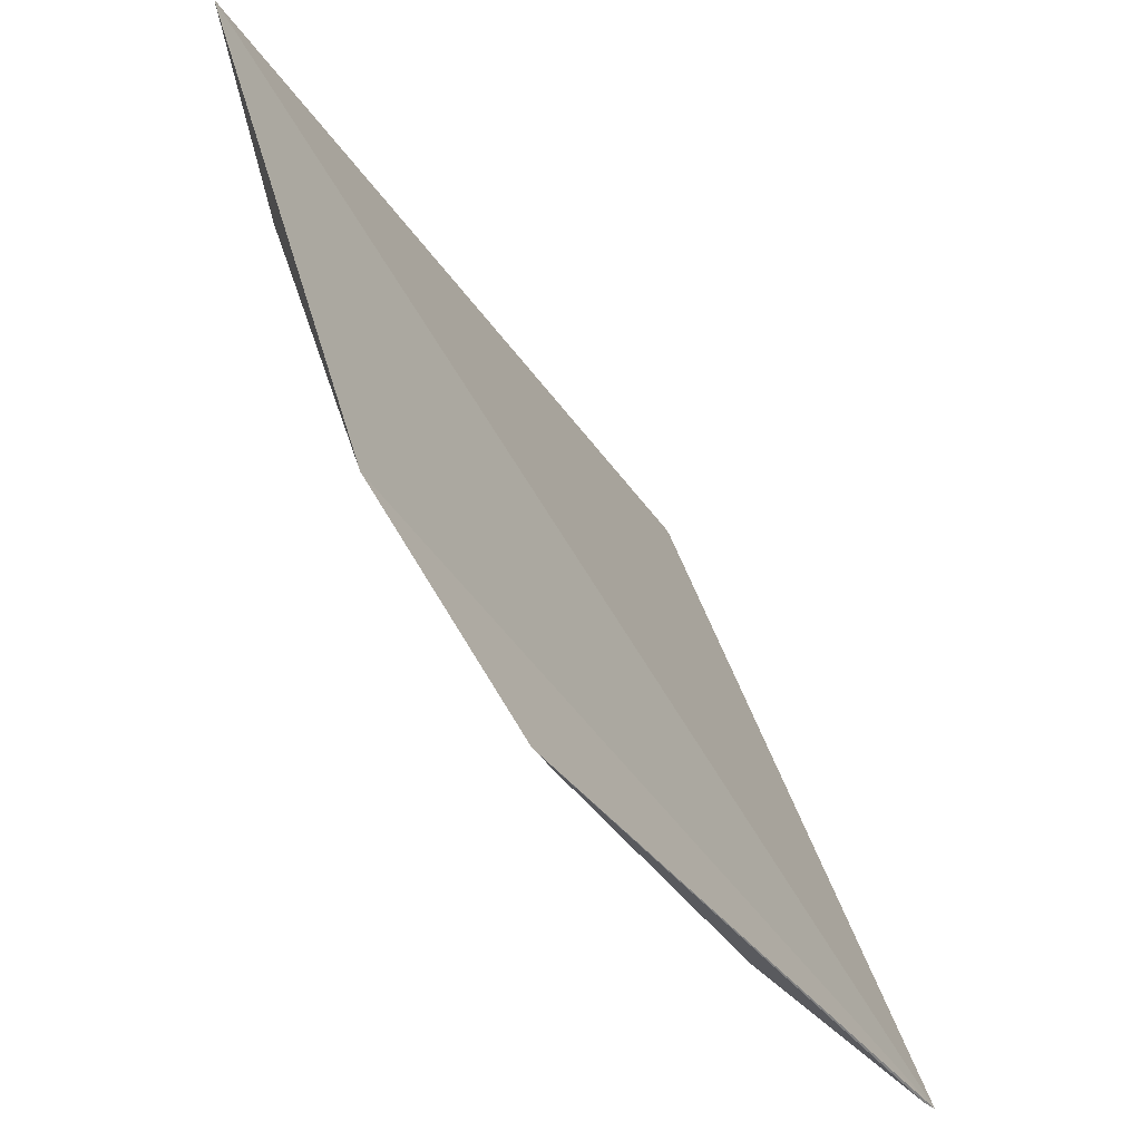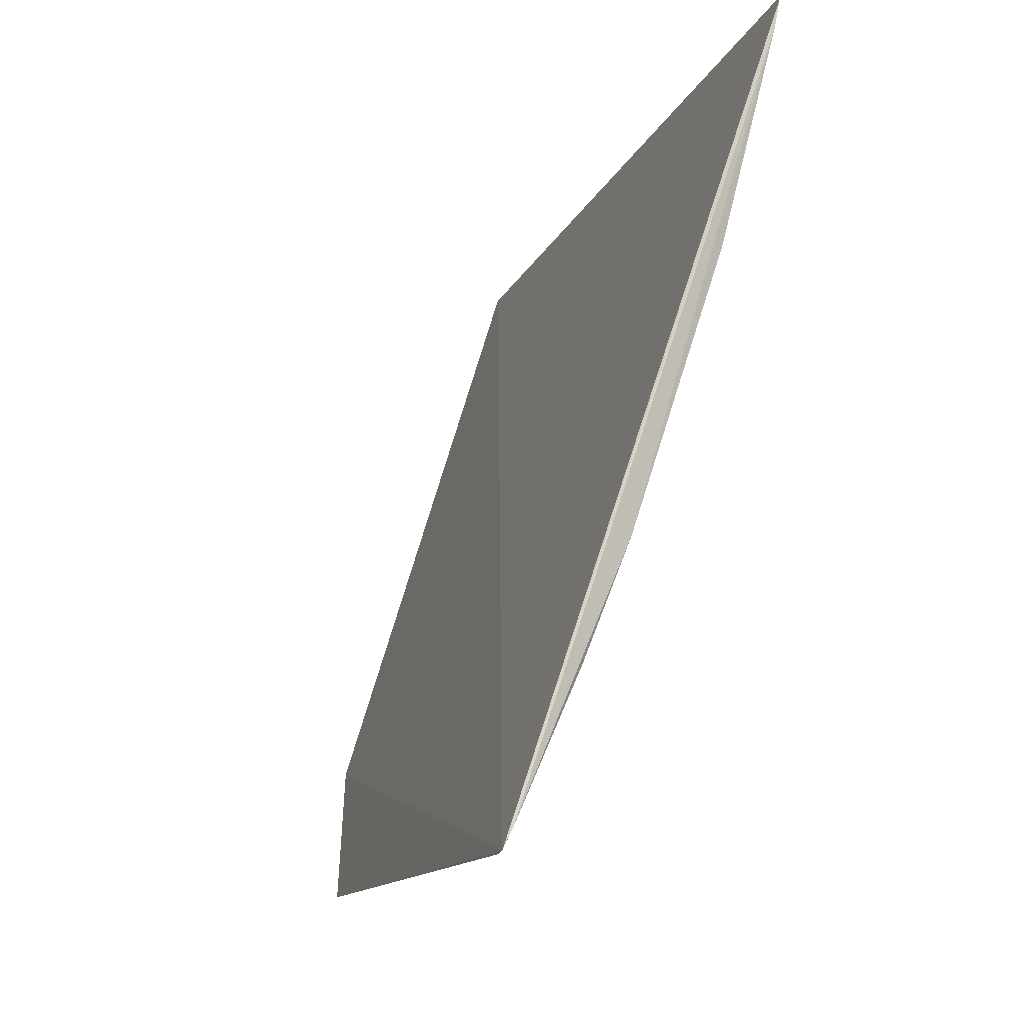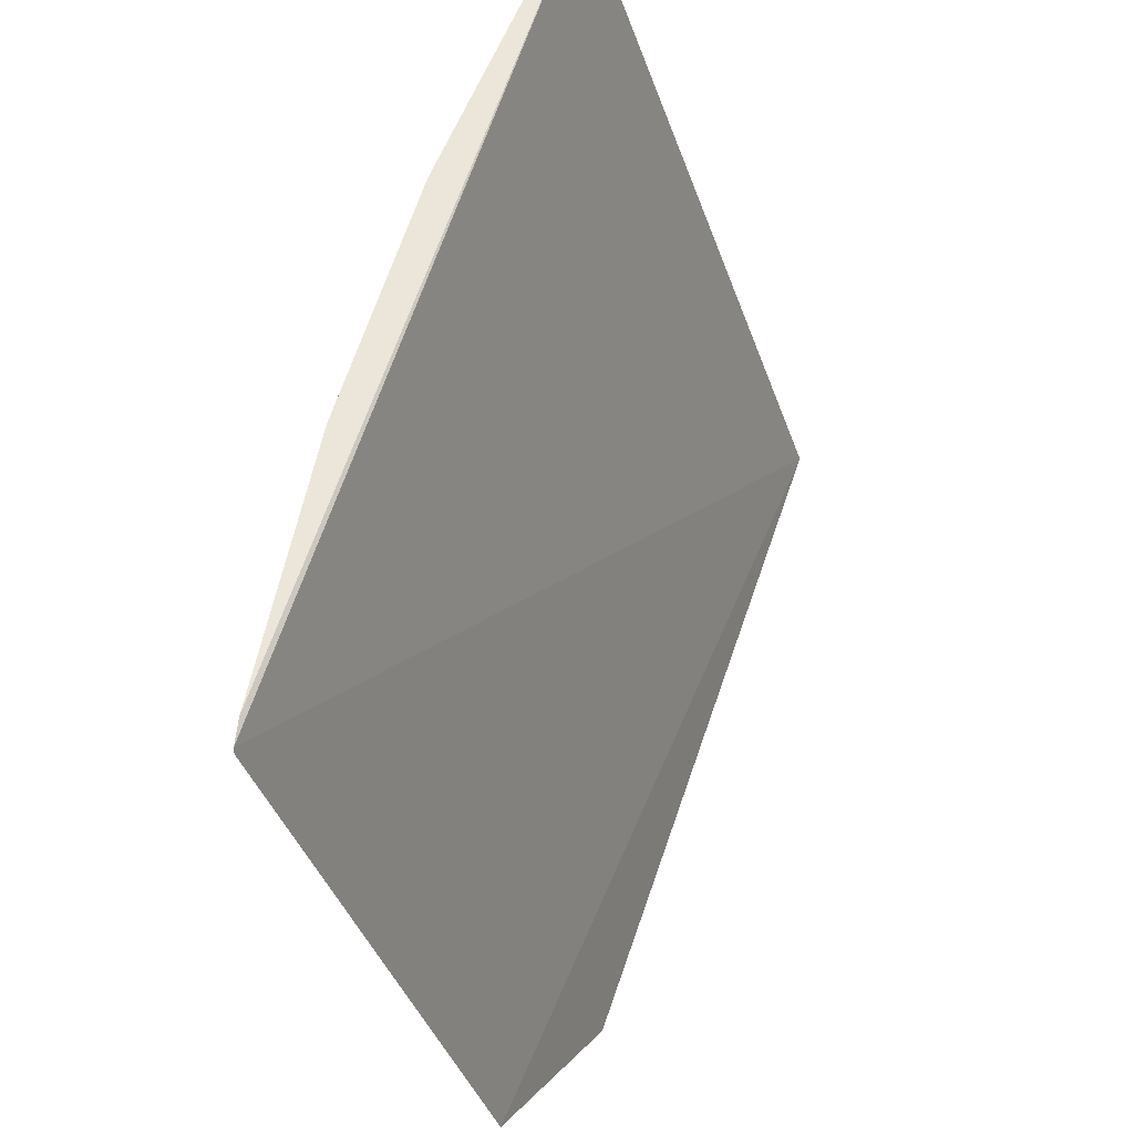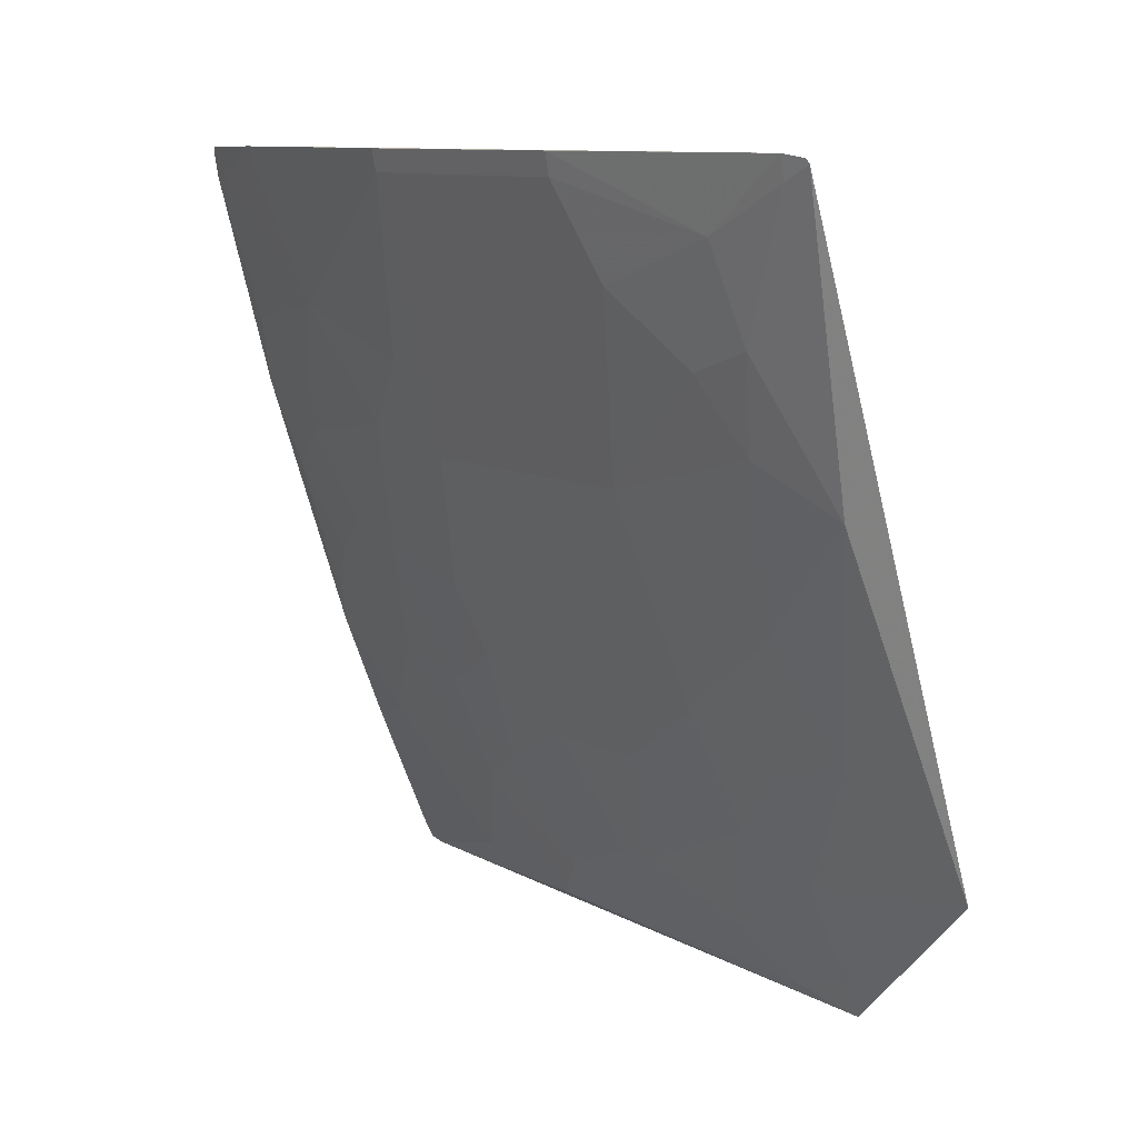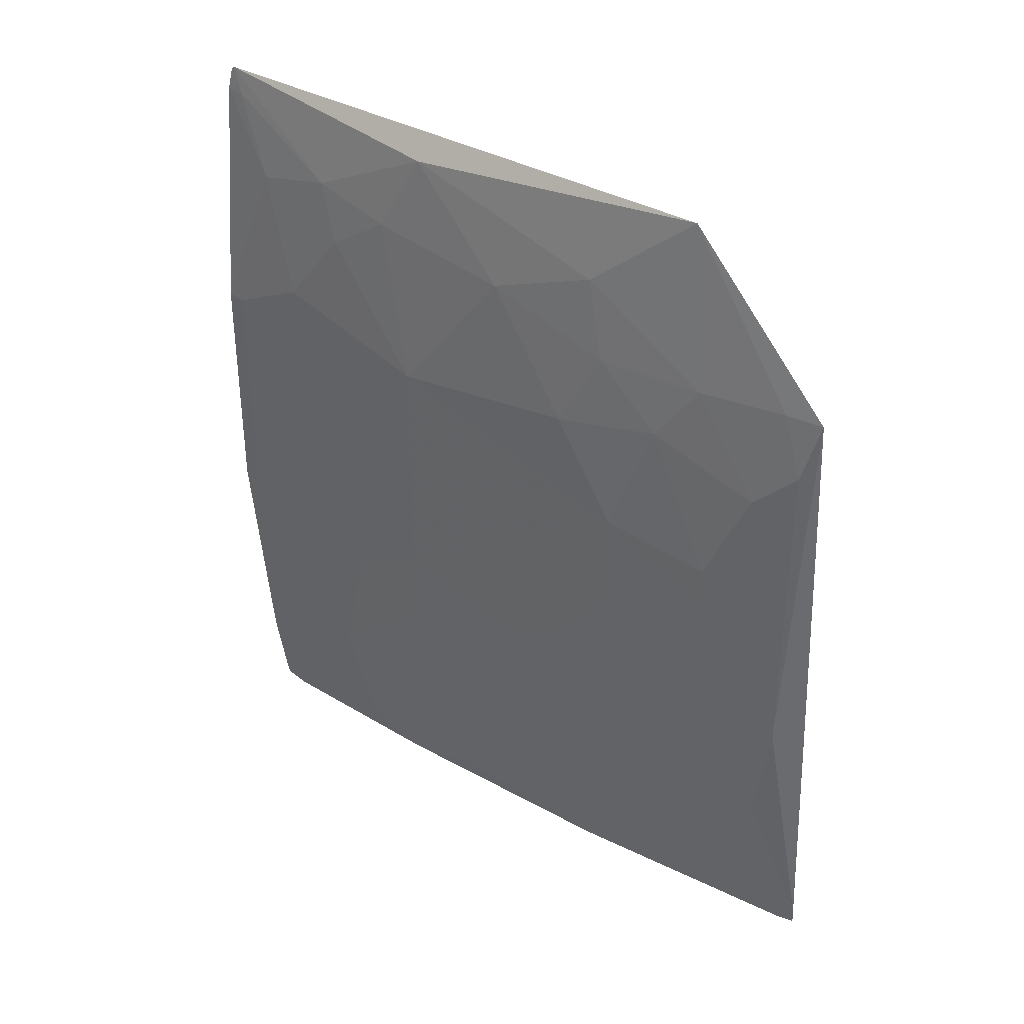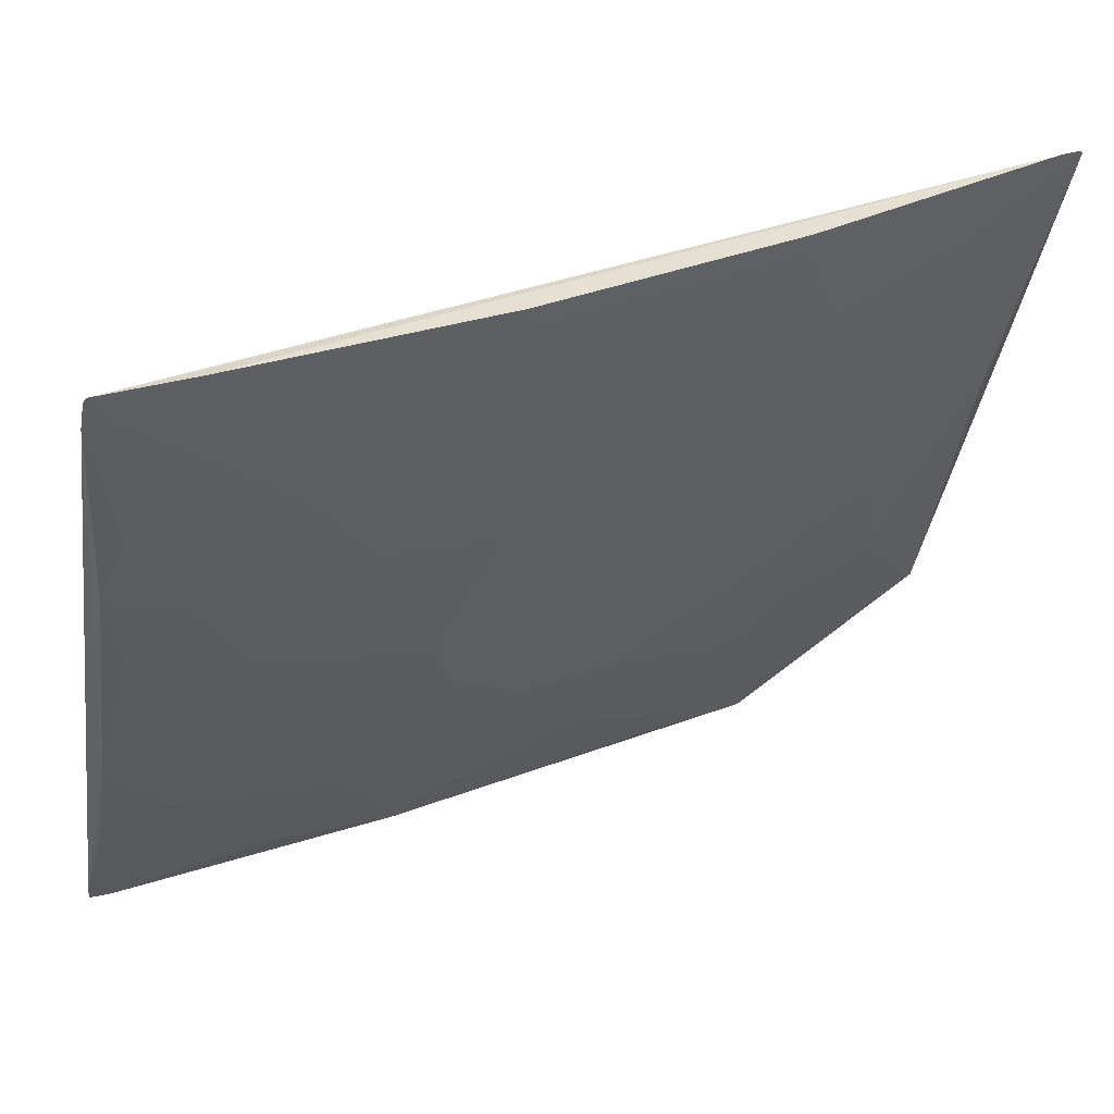
<metadata>
{"format":"obj","ext":"obj","renderer":"f3d","projection":"perspective","resolution":1024,"background":"white","views":[{"elev":-35.7,"azim":27.7,"up":"+Y"},{"elev":-12.8,"azim":163.0,"up":"+Y"},{"elev":56.6,"azim":15.6,"up":"+Y"},{"elev":9.8,"azim":-36.5,"up":"+Y"},{"elev":36.0,"azim":-35.8,"up":"+Z"},{"elev":37.5,"azim":-116.2,"up":"+Y"}]}
</metadata>
<code>
v -0.1512 0.1075 0.02074
v -0.1398 0.07074 0.012
v -0.1381 0.07049 -0.02384
v -0.1507 0.1076 -0.02378
v -0.1491 0.09398 -0.006338
v -0.1512 0.1077 0.02061
v -0.1421 0.07826 0.02071
v -0.1415 0.0736 -0.006337
v -0.1457 0.08758 -0.0203
v -0.1512 0.1025 0.008668
v -0.1458 0.08431 0.007585
v -0.1404 0.07149 -0.008501
v -0.1501 0.1004 -0.01598
v -0.1437 0.08326 -0.02351
v -0.1447 0.0822 -0.0117
v -0.1512 0.1047 0.01511
v -0.1525 0.1078 -0.00635
v -0.1425 0.07685 0.01187
v -0.149 0.09399 0.006504
v -0.1383 0.07042 -0.02278
v -0.1404 0.07149 0.008668
v -0.149 0.09502 -0.0117
v -0.1479 0.09611 -0.0235
v -0.1505 0.1063 -0.0239
v -0.1447 0.08111 -0.003139
v -0.1447 0.08327 -0.01598
v -0.1426 0.07685 -0.0117
v -0.1512 0.1068 0.01939
v -0.1508 0.1078 -0.02361
v -0.1523 0.1068 -0.006339
v -0.1525 0.1079 0.006517
v -0.1406 0.07254 0.01208
v -0.1447 0.08328 0.01615
v -0.149 0.0961 0.01511
v -0.1415 0.07785 -0.02351
v -0.1426 0.07576 0.001142
v -0.1469 0.08755 -0.0085
v -0.1479 0.094 -0.01922
v -0.1468 0.09185 -0.02241
v -0.1386 0.07137 -0.0239
v -0.149 0.09936 -0.02242
v -0.1447 0.08111 0.002224
v -0.1469 0.08864 -0.01386
v -0.1437 0.07895 -0.008501
v -0.1404 0.07253 -0.01492
v -0.1514 0.1079 -0.01925
v -0.1506 0.1062 -0.02285
v -0.1523 0.1068 0.006506
v -0.1501 0.09826 -0.008501
v -0.1514 0.1079 0.01942
v -0.1447 0.0822 0.01186
v -0.1501 0.09935 0.01295
v -0.1468 0.08865 0.01403
v -0.1501 0.1004 0.01615
v -0.1479 0.094 0.01939
v -0.1425 0.07898 -0.02026
v -0.1415 0.0736 0.006504
v -0.1426 0.07576 -0.000975
v -0.149 0.0972 -0.01814
v -0.1446 0.08542 -0.02241
v -0.1469 0.08967 -0.01706
v -0.1501 0.1047 -0.02351
v -0.1436 0.07895 0.008668
v -0.1458 0.08431 -0.007418
f 7 2 3
f 7 6 1
f 7 3 6
f 20 3 2
f 20 2 12
f 21 12 2
f 21 8 12
f 24 4 3
f 24 14 23
f 26 9 14
f 27 12 8
f 27 15 26
f 28 1 6
f 29 6 3
f 29 3 4
f 30 5 19
f 31 17 30
f 32 2 7
f 32 7 18
f 32 21 2
f 33 18 7
f 37 5 22
f 39 23 14
f 39 38 23
f 40 24 3
f 40 14 24
f 40 35 14
f 40 3 20
f 41 23 38
f 42 19 5
f 42 5 25
f 42 11 19
f 43 37 22
f 43 26 15
f 43 15 37
f 44 15 27
f 44 27 8
f 45 20 12
f 45 12 27
f 45 40 20
f 45 35 40
f 46 17 31
f 46 30 17
f 46 13 30
f 47 29 4
f 47 4 24
f 47 46 29
f 47 13 46
f 47 41 13
f 48 30 19
f 48 19 10
f 48 31 30
f 48 10 16
f 48 16 31
f 49 22 5
f 49 5 30
f 49 30 13
f 49 13 22
f 50 31 16
f 50 16 28
f 50 28 6
f 50 46 31
f 50 6 29
f 50 29 46
f 51 18 33
f 52 16 10
f 52 10 19
f 52 19 34
f 53 34 19
f 53 19 11
f 53 51 33
f 53 11 51
f 54 28 16
f 54 52 34
f 54 16 52
f 54 1 28
f 55 33 7
f 55 7 1
f 55 54 34
f 55 1 54
f 55 53 33
f 55 34 53
f 56 26 14
f 56 14 35
f 56 35 45
f 56 45 27
f 56 27 26
f 57 32 18
f 57 21 32
f 57 8 21
f 58 57 36
f 58 8 57
f 58 44 8
f 58 25 44
f 58 42 25
f 58 36 42
f 59 38 22
f 59 22 13
f 59 41 38
f 59 13 41
f 60 39 14
f 60 14 9
f 60 9 39
f 61 39 9
f 61 38 39
f 61 9 26
f 61 26 43
f 61 43 22
f 61 22 38
f 62 24 23
f 62 23 41
f 62 47 24
f 62 41 47
f 63 11 42
f 63 51 11
f 63 18 51
f 63 57 18
f 63 42 36
f 63 36 57
f 64 37 15
f 64 15 44
f 64 44 25
f 64 25 5
f 64 5 37

</code>
